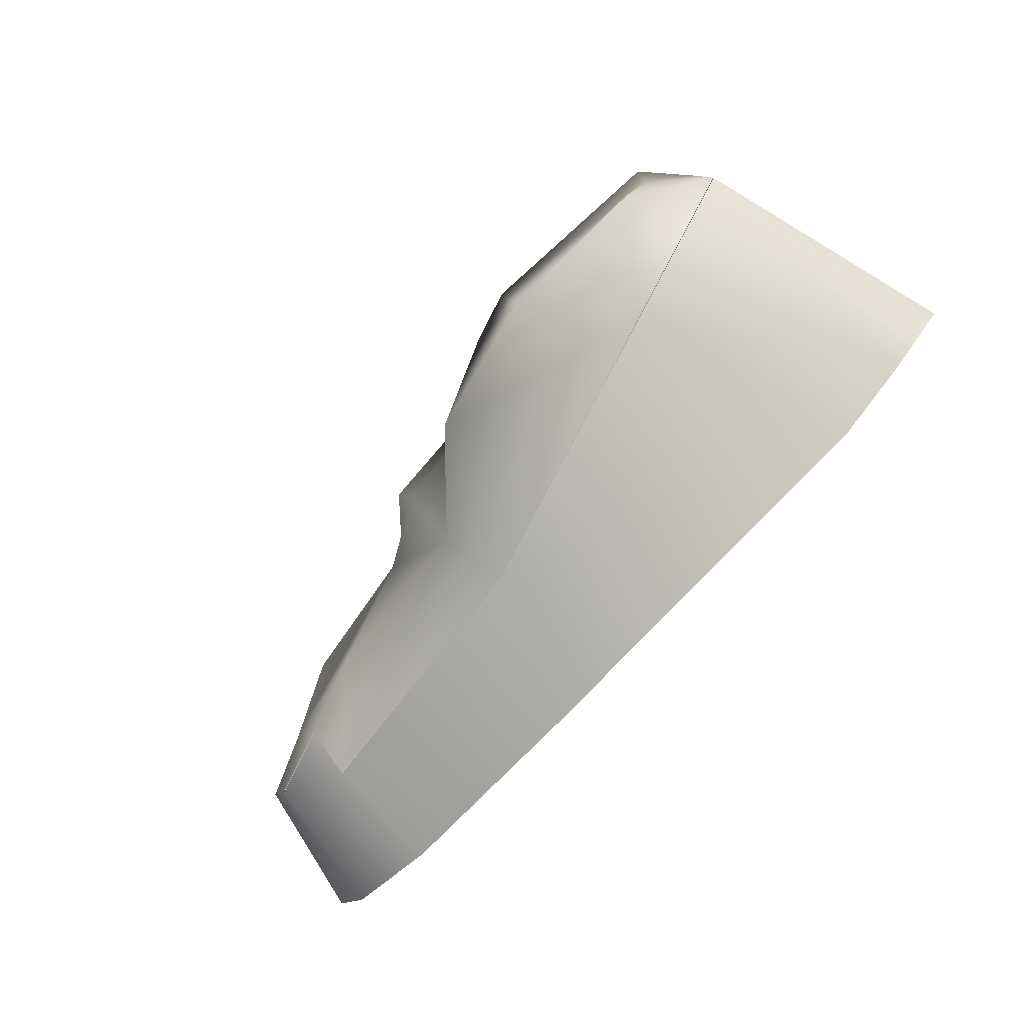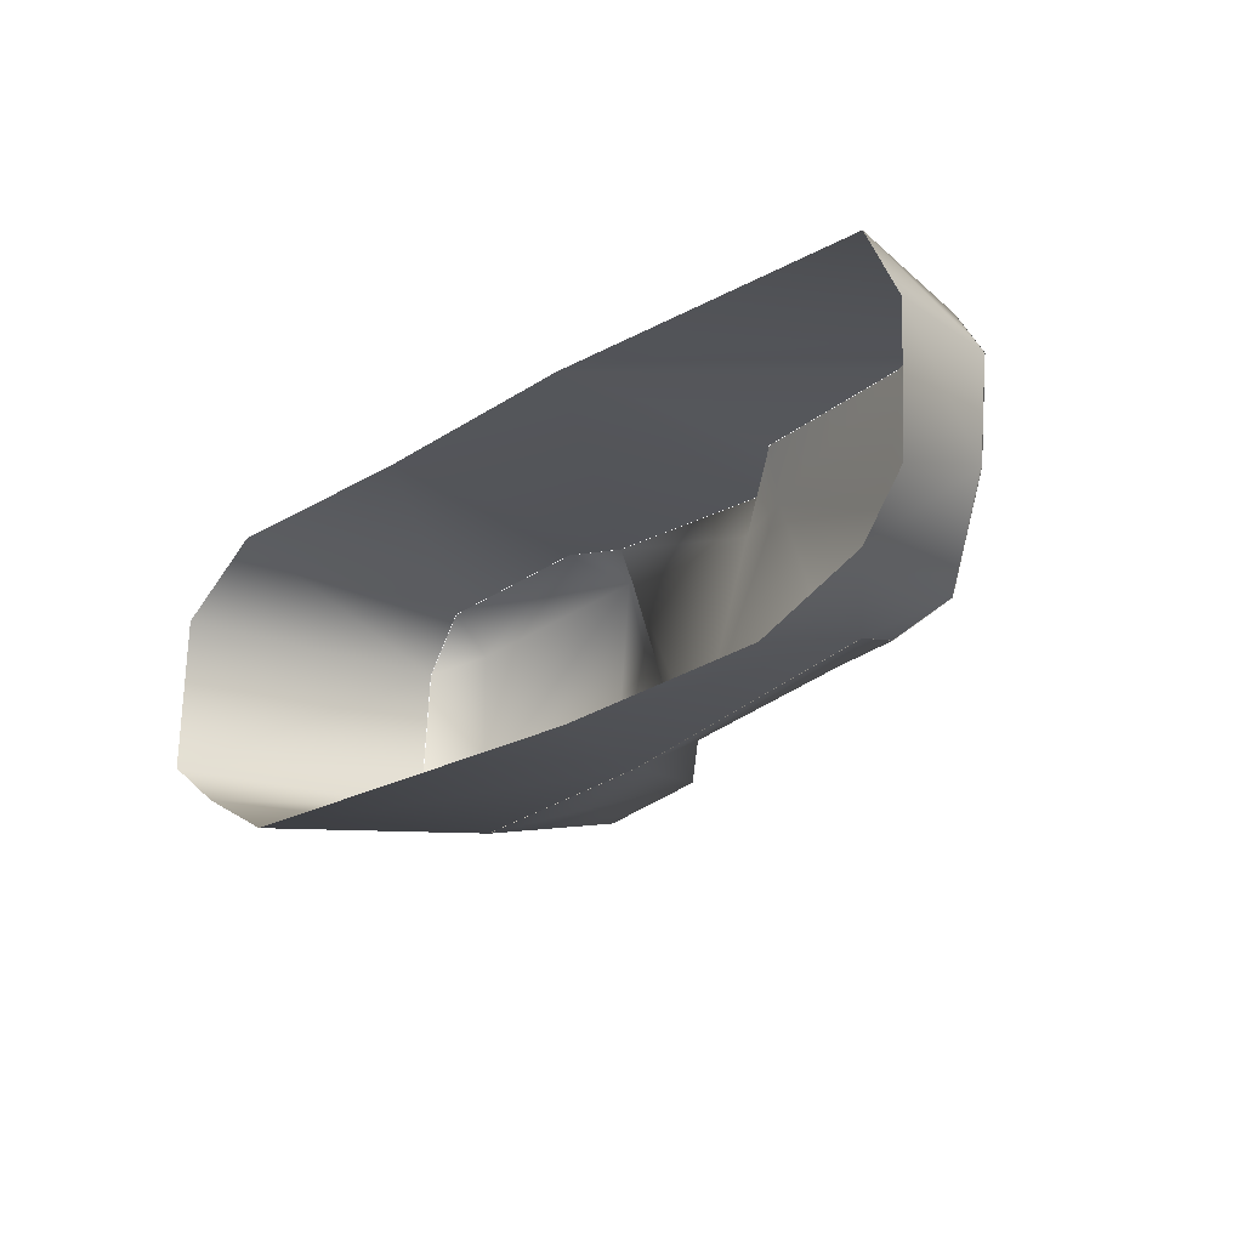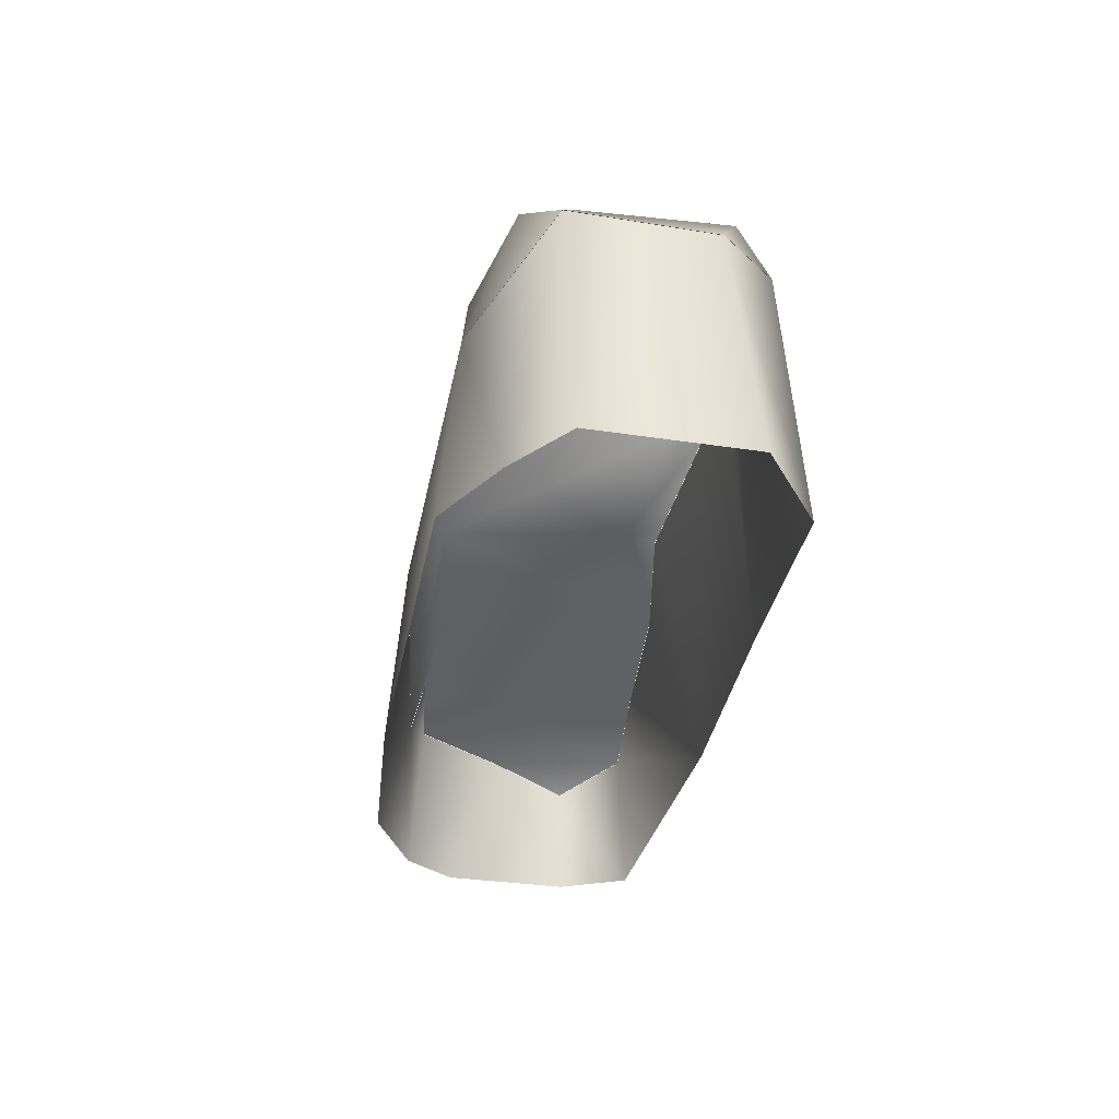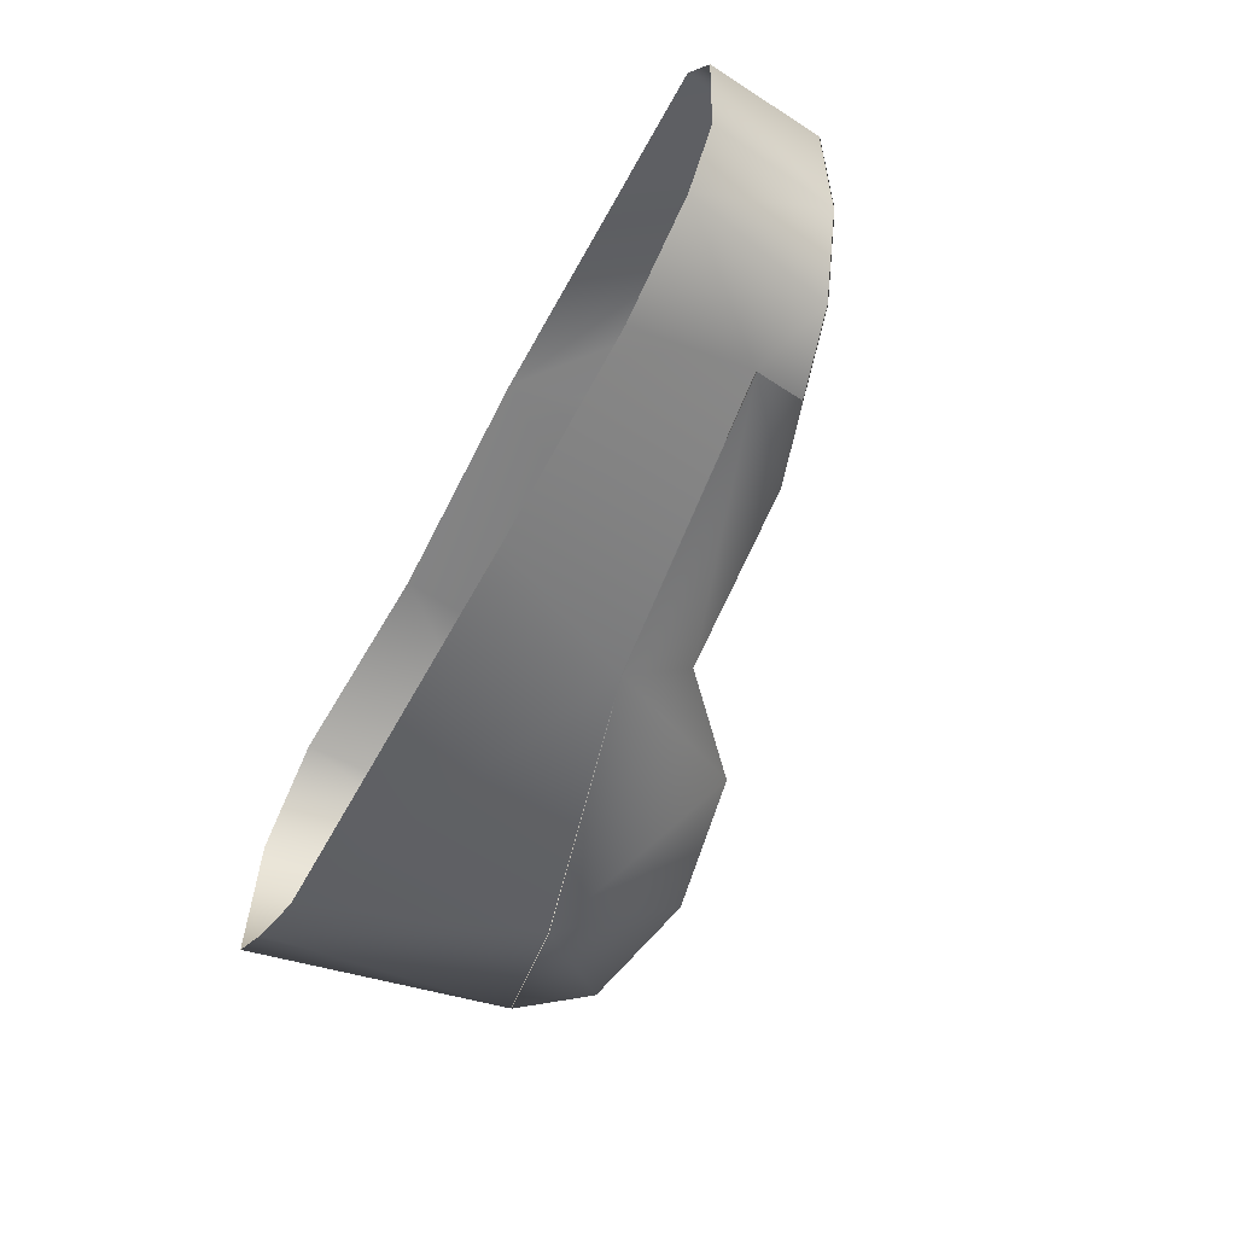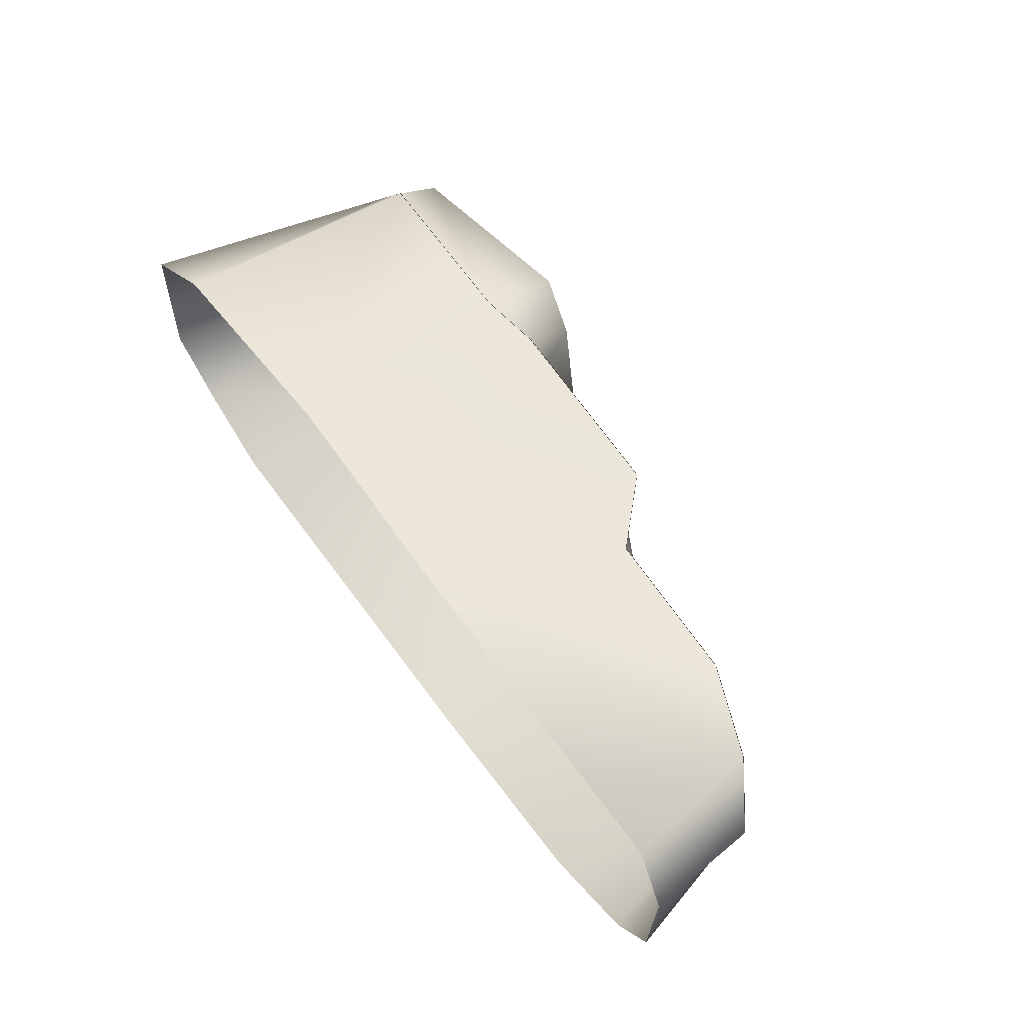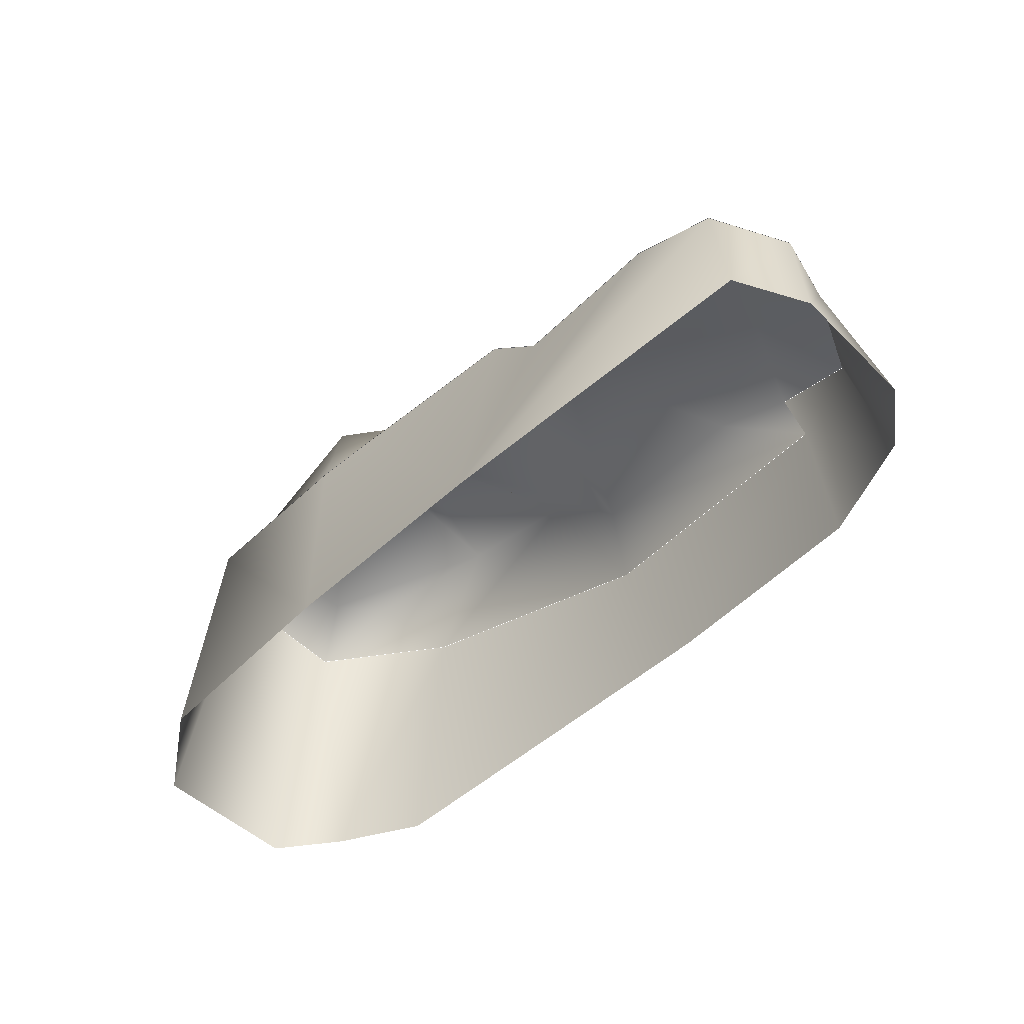
<metadata>
{"format":"obj","ext":"obj","renderer":"f3d","projection":"perspective","resolution":1024,"background":"white","views":[{"elev":-76.6,"azim":-133.0,"up":"+Z"},{"elev":-20.3,"azim":46.0,"up":"+Z"},{"elev":-30.8,"azim":-100.6,"up":"+Y"},{"elev":-58.0,"azim":61.7,"up":"+Z"},{"elev":60.3,"azim":54.5,"up":"+Z"},{"elev":-48.7,"azim":45.0,"up":"+Y"}]}
</metadata>
<code>
g Area_Common_Build_ShortWall_I_01_Lod2
v -1.193 0.397 0.1386
v -1.376 -0.3408 -0.263
v -1.217 0.3928 -0.2639
v -1.36 -0.3408 0.165
v -1.197 -0.3408 -0.3901
v -0.7937 0.2951 -0.4419
v -0.9633 -0.3408 -0.5119
v 0.00877 0.07426 -0.4724
v 0.2028 -0.3408 -0.4989
v 0.8002 -0.01276 -0.3649
v 0.7957 -0.3408 -0.4539
v 1.08 -0.3408 -0.3265
v 0.9929 0.06184 -0.3036
v 1.113 0.0306 -0.04523
v 1.195 -0.3408 -0.1775
v 0.7722 0.1277 -0.3279
v 1.116 -0.3408 0.3799
v 1.184 -0.03096 0.179
v 1.211 -0.3408 0.1868
v 1.057 0.04306 0.3481
v 0.1646 -0.3407 0.3943
v 0.8069 0.1515 0.3399
v 1.113 0.0306 -0.04523
v 1.195 -0.3408 -0.1775
v 0.3675 0.1856 0.303
v 0.1855 0.3658 0.2832
v -0.3679 0.3867 0.2986
v -0.4903 -0.3199 0.3702
v -0.5411 0.354 0.3225
v -1.066 0.3831 0.2941
v -1.103 -0.3408 0.3412
v -1.193 0.397 0.1386
v -1.36 -0.3408 0.165
v -1.193 0.3983 0.1386
v -1.217 0.3941 -0.2639
v -1.08 0.5195 -0.19
v -1.089 0.5229 0.2013
v -1.008 0.5454 -0.3356
v -0.7937 0.2964 -0.4419
v -0.5881 0.5692 -0.4023
v -0.1929 0.4801 -0.385
v 0.00877 0.07556 -0.4724
v 0.05189 0.2476 -0.3743
v -0.3212 0.391 0.1779
v -0.376 0.5289 0.2202
v -0.5203 0.5661 0.2861
v 0.1414 0.3444 0.1704
v 0.3517 0.2338 0.1704
v 0.5501 0.2027 -0.3158
v 0.8002 -0.01145 -0.3649
v 0.7722 0.129 -0.3279
v 0.8917 0.1173 -0.05775
v 0.9929 0.06315 -0.3036
v 1.113 0.03191 -0.04523
v 1.057 0.04436 0.3481
v 1.184 -0.02965 0.179
v 0.8069 0.1528 0.3399
v 0.3675 0.1869 0.303
v -1.089 0.5229 0.2013
v -1.08 0.5195 -0.19
v -0.3679 0.388 0.2986
v 0.1414 0.3444 0.1704
v 0.1855 0.3671 0.2832
v -0.3212 0.391 0.1779
v -0.376 0.5289 0.2202
v -0.5203 0.5661 0.2861
v -0.5411 0.3553 0.3225
v -1.089 0.5229 0.2013
v -1.066 0.3844 0.2941
v -1.193 0.3983 0.1386
v 0.1414 0.3444 0.1704
v 0.3675 0.1869 0.303
v 0.1855 0.3671 0.2832
v 0.3517 0.2338 0.1704
g Area_Common_Build_ShortWall_I_01_Lod2_0
f 3 2 1
f 4 1 2
f 2 3 5
f 6 5 3
f 7 5 6
f 6 8 7
f 7 8 9
f 8 10 9
f 11 9 10
f 12 11 10
f 12 10 13
f 13 14 12
f 15 12 14
f 16 13 10
f 19 18 17
f 20 17 18
f 17 20 21
f 22 21 20
f 18 19 23
f 24 23 19
f 22 25 21
f 25 26 21
f 26 27 21
f 28 21 27
f 28 27 29
f 29 30 28
f 31 28 30
f 30 32 31
f 33 31 32
f 36 35 34
f 37 36 34
f 38 35 36
f 38 39 35
f 40 39 38
f 40 41 39
f 41 42 39
f 43 42 41
f 41 44 43
f 45 44 41
f 40 45 41
f 46 45 40
f 47 43 44
f 47 48 43
f 49 43 48
f 43 49 50
f 50 42 43
f 51 50 49
f 48 52 49
f 51 49 52
f 51 52 53
f 53 52 54
f 54 52 55
f 56 54 55
f 57 55 52
f 57 52 48
f 58 57 48
f 46 60 59
f 40 60 46
f 38 60 40
f 63 62 61
f 64 61 62
f 65 61 64
f 66 61 65
f 67 61 66
f 66 68 67
f 69 67 68
f 70 69 68
f 73 72 71
f 74 71 72

</code>
